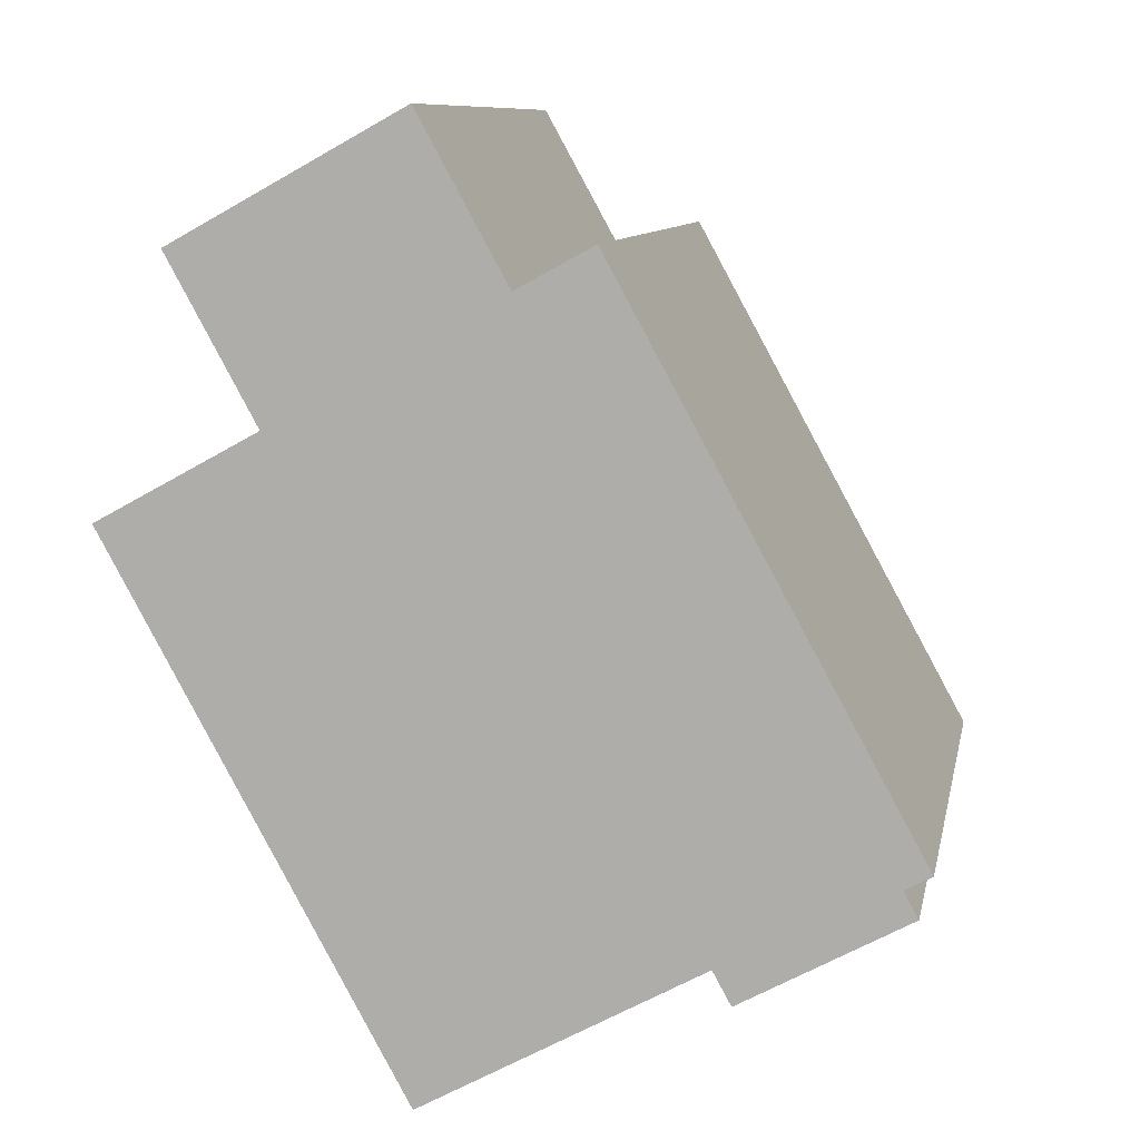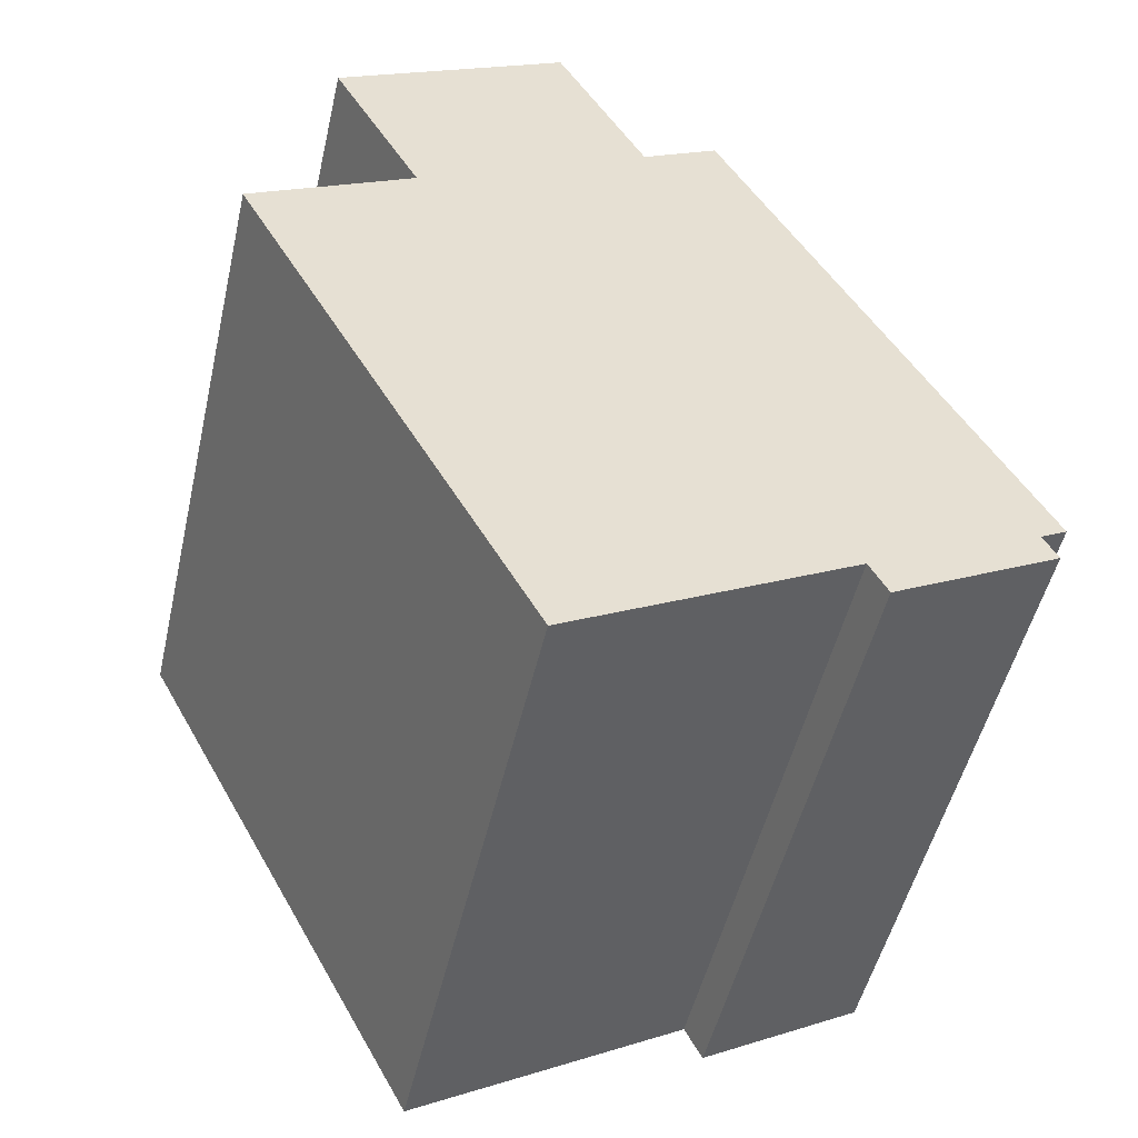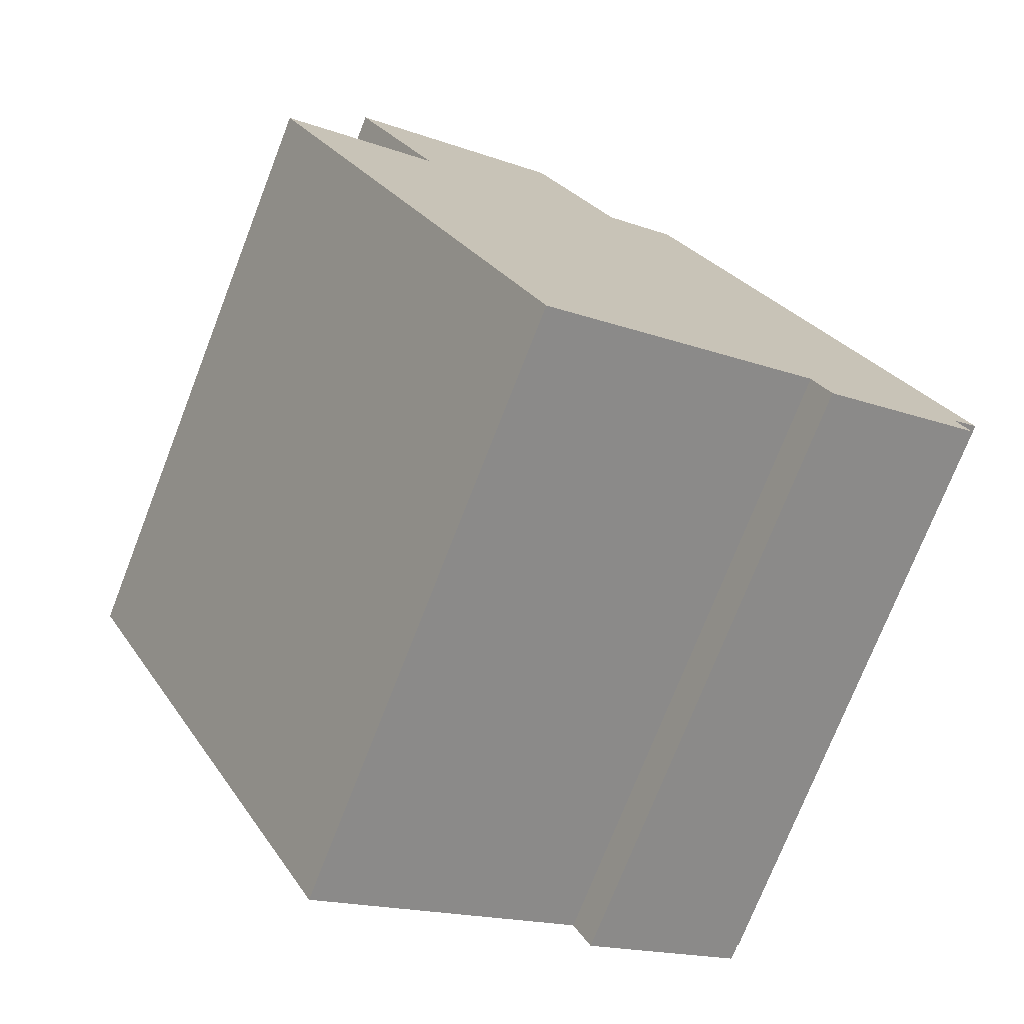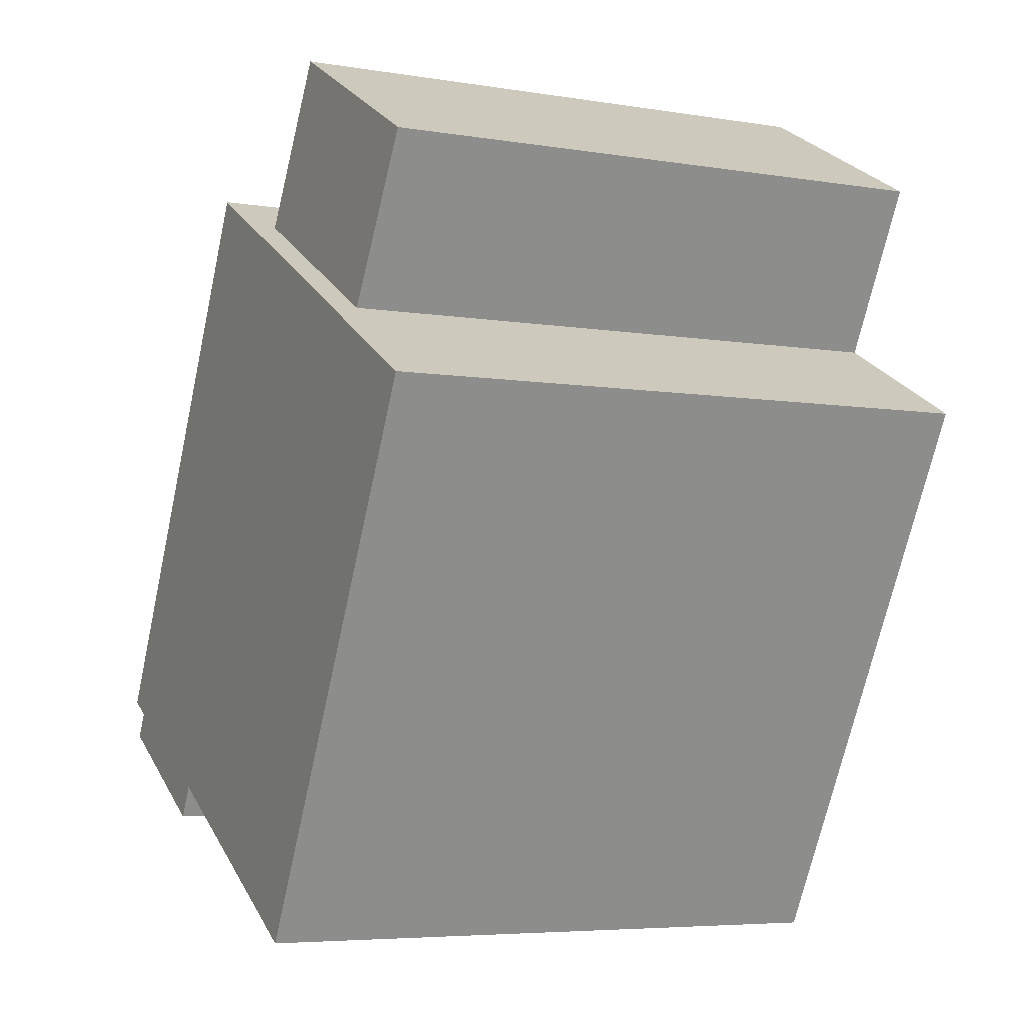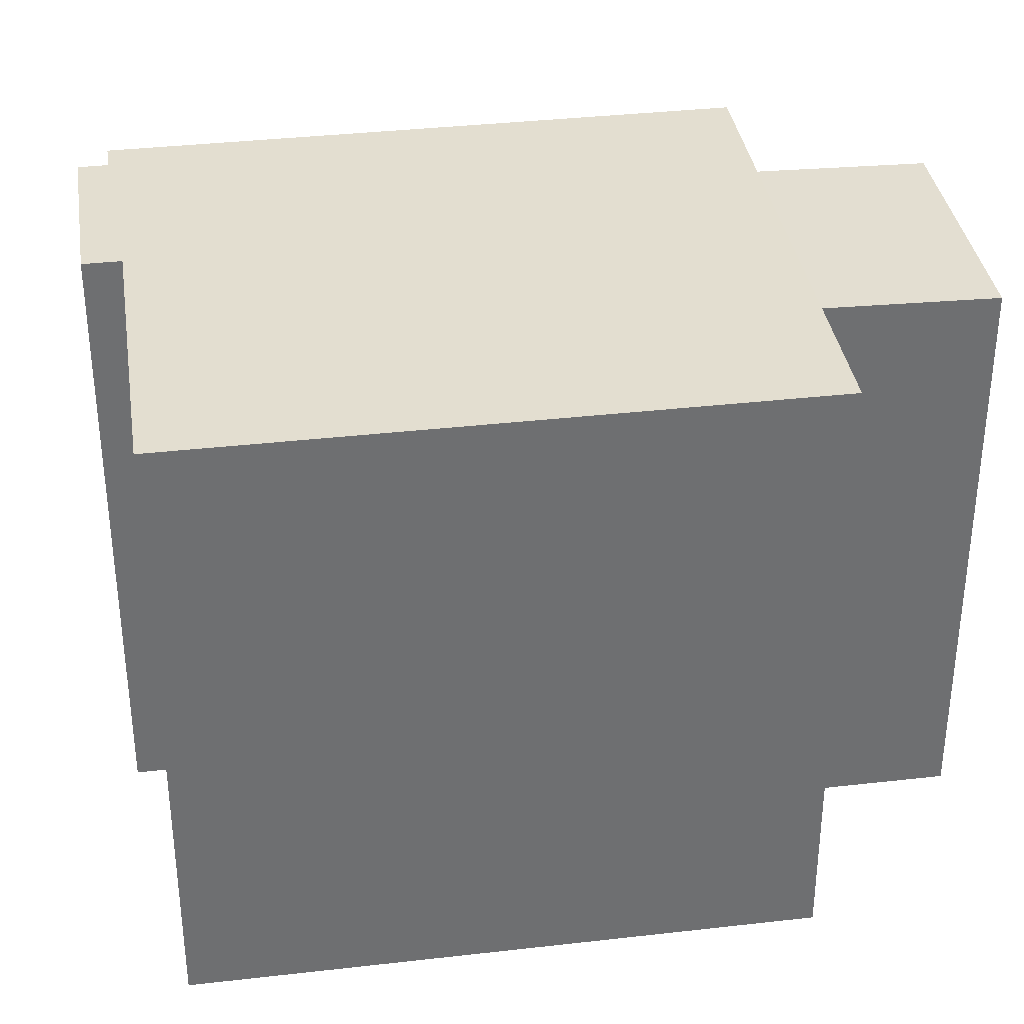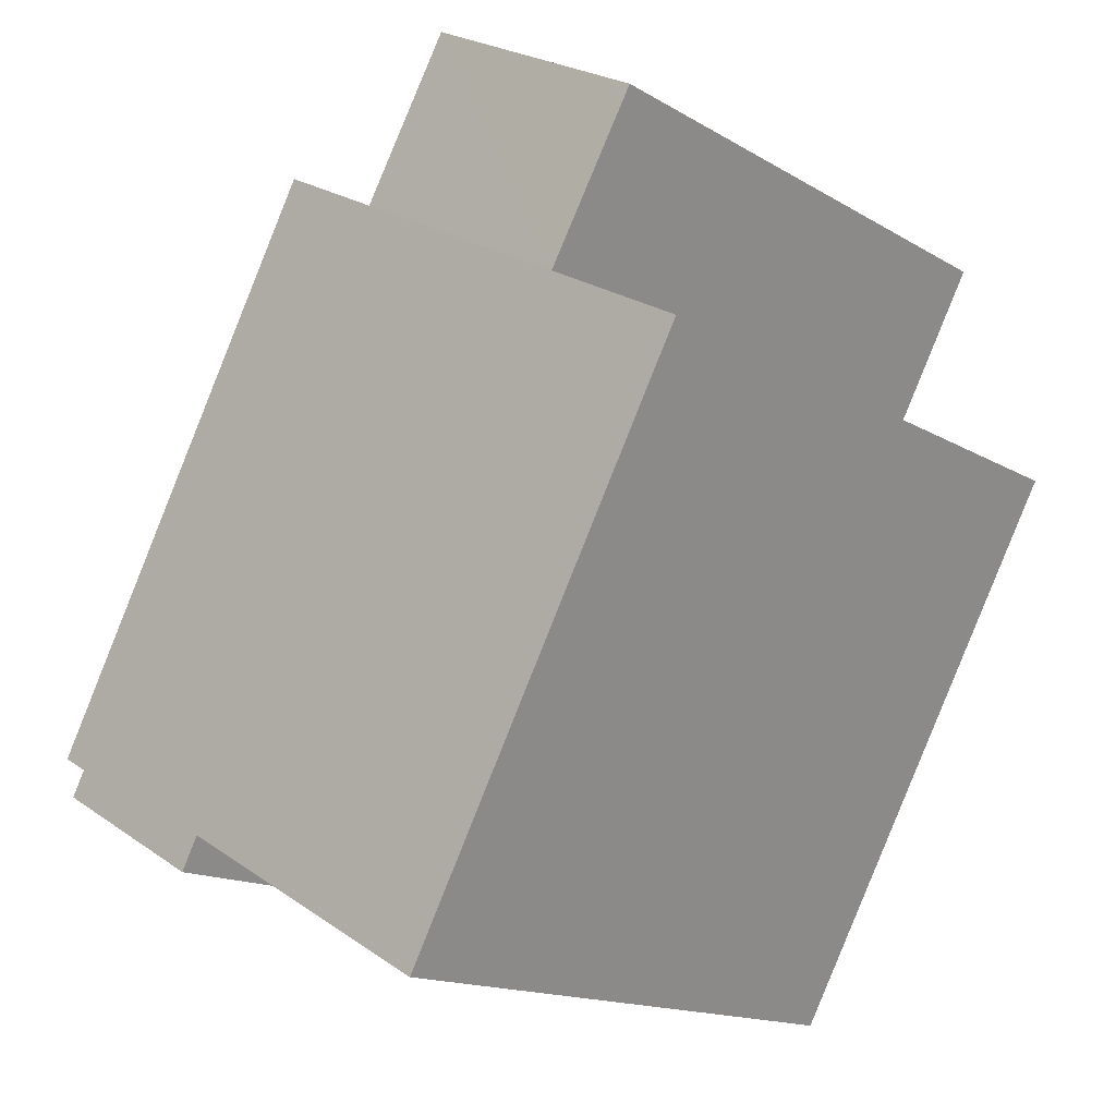
<metadata>
{"format":"obj","ext":"obj","renderer":"f3d","projection":"perspective","resolution":1024,"background":"white","views":[{"elev":9.5,"azim":10.9,"up":"+Z"},{"elev":-50.3,"azim":-12.9,"up":"+Z"},{"elev":-74.2,"azim":-21.3,"up":"+Z"},{"elev":-5.7,"azim":-116.5,"up":"+Z"},{"elev":35.9,"azim":-127.3,"up":"+Y"},{"elev":-15.4,"azim":-140.7,"up":"+Z"}]}
</metadata>
<code>
v -3.752 5.12 3.409
v -1.187 5.038 8.599
v 0.4083 5.121 5.688
v -5.347 5.038 6.32
v -1.187 5.038 8.599
v -3.752 5.12 3.409
v -6.659 5.625 1.814
v -3.752 5.625 3.409
v -1.326 5.625 -7.915
v 3.668 5.625 -5.177
v 3.997 5.625 -5.777
v 3.668 5.625 -5.177
v 6.709 5.625 -3.682
v 6.965 5.625 -4.15
v 0.4083 5.625 5.688
v 6.709 5.625 -3.682
v 3.668 5.625 -5.177
v -3.752 5.625 3.409
v 0.4083 5.625 5.688
v 3.668 5.625 -5.177
v 1.777 5.625 6.438
v 7.183 5.625 -3.423
v 6.709 5.625 -3.682
v 0.4083 5.625 5.688
v 1.777 5.625 6.438
v 6.709 5.625 -3.682
v -5.347 5.038 6.32
v -5.347 -5.559 6.32
v -1.187 5.038 8.599
v -1.187 -5.559 8.599
v 0.4083 -5.559 5.688
v 0.4083 5.121 5.688
v -1.187 5.038 8.599
v -1.187 -5.559 8.599
v -5.347 -5.559 6.32
v -5.347 5.038 6.32
v -3.752 -5.559 3.409
v -3.752 5.12 3.409
v -5.205 -5.559 2.611
v -3.752 5.12 3.409
v -3.752 5.625 3.409
v -5.205 -5.559 2.611
v -3.752 -5.559 3.409
v -3.752 5.12 3.409
v -6.659 5.625 1.814
v -6.659 -5.559 1.814
v -5.205 -5.559 2.611
v -6.659 5.625 1.814
v -5.205 -5.559 2.611
v -3.752 5.625 3.409
v 1.777 -5.559 6.438
v 1.777 5.625 6.438
v 0.4083 5.121 5.688
v 0.4083 -5.559 5.688
v 0.4083 5.625 5.688
v 0.4083 5.121 5.688
v 1.777 5.625 6.438
v -3.752 5.625 3.409
v 0.4083 5.121 5.688
v 0.4083 5.625 5.688
v -3.752 5.12 3.409
v 1.777 -5.559 6.438
v 7.183 5.625 -3.423
v 1.777 5.625 6.438
v 7.183 -5.559 -3.423
v 7.183 -5.559 -3.423
v 6.709 5.625 -3.682
v 7.183 5.625 -3.423
v 6.709 -5.559 -3.682
v 6.837 -5.559 -3.916
v 6.965 -5.559 -4.15
v 6.965 5.625 -4.15
v 6.709 5.625 -3.682
v 6.709 -5.559 -3.682
v 6.837 -5.559 -3.916
v 6.709 5.625 -3.682
v 6.837 -5.559 -3.916
v 6.965 5.625 -4.15
v 6.965 -5.559 -4.15
v 3.997 5.625 -5.777
v 6.965 5.625 -4.15
v 3.997 -5.559 -5.777
v 3.668 5.625 -5.177
v 3.997 -5.559 -5.777
v 3.668 -5.559 -5.177
v 3.997 5.625 -5.777
v -1.326 5.625 -7.915
v 3.668 -5.559 -5.177
v -1.326 -5.559 -7.915
v 3.668 5.625 -5.177
v -6.659 5.625 1.814
v -1.326 -5.559 -7.915
v -6.659 -5.559 1.814
v -1.326 5.625 -7.915
v -5.347 -5.559 6.32
v -3.752 -5.559 3.409
v -1.187 -5.559 8.599
v -5.205 -5.559 2.611
v -1.326 -5.559 -7.915
v 0.4083 -5.559 5.688
v 6.709 -5.559 -3.682
v 1.777 -5.559 6.438
v -6.659 -5.559 1.814
v 3.668 -5.559 -5.177
v 7.183 -5.559 -3.423
v 3.997 -5.559 -5.777
v 6.965 -5.559 -4.15
v 6.837 -5.559 -3.916
g CDNNDG01_0003810
f 1 2 3
f 4 5 6
f 7 8 9
f 9 8 10
f 11 12 13
f 14 11 13
f 15 16 17
f 18 19 20
f 21 22 23
f 24 25 26
f 27 28 29
f 29 28 30
f 31 32 33
f 34 31 33
f 35 36 37
f 37 36 38
f 39 40 41
f 42 43 44
f 45 46 47
f 48 49 50
f 51 52 53
f 53 54 51
f 55 56 57
f 58 59 60
f 58 61 59
f 62 63 64
f 62 65 63
f 66 67 68
f 67 66 69
f 70 71 72
f 73 74 75
f 76 77 78
f 79 80 81
f 80 79 82
f 83 84 85
f 83 86 84
f 87 88 89
f 87 90 88
f 91 92 93
f 91 94 92
f 95 96 97
f 98 99 96
f 100 101 102
f 103 99 98
f 96 104 100
f 100 104 101
f 102 101 105
f 96 99 104
f 96 100 97
f 106 107 108
f 104 108 101
f 104 106 108

</code>
